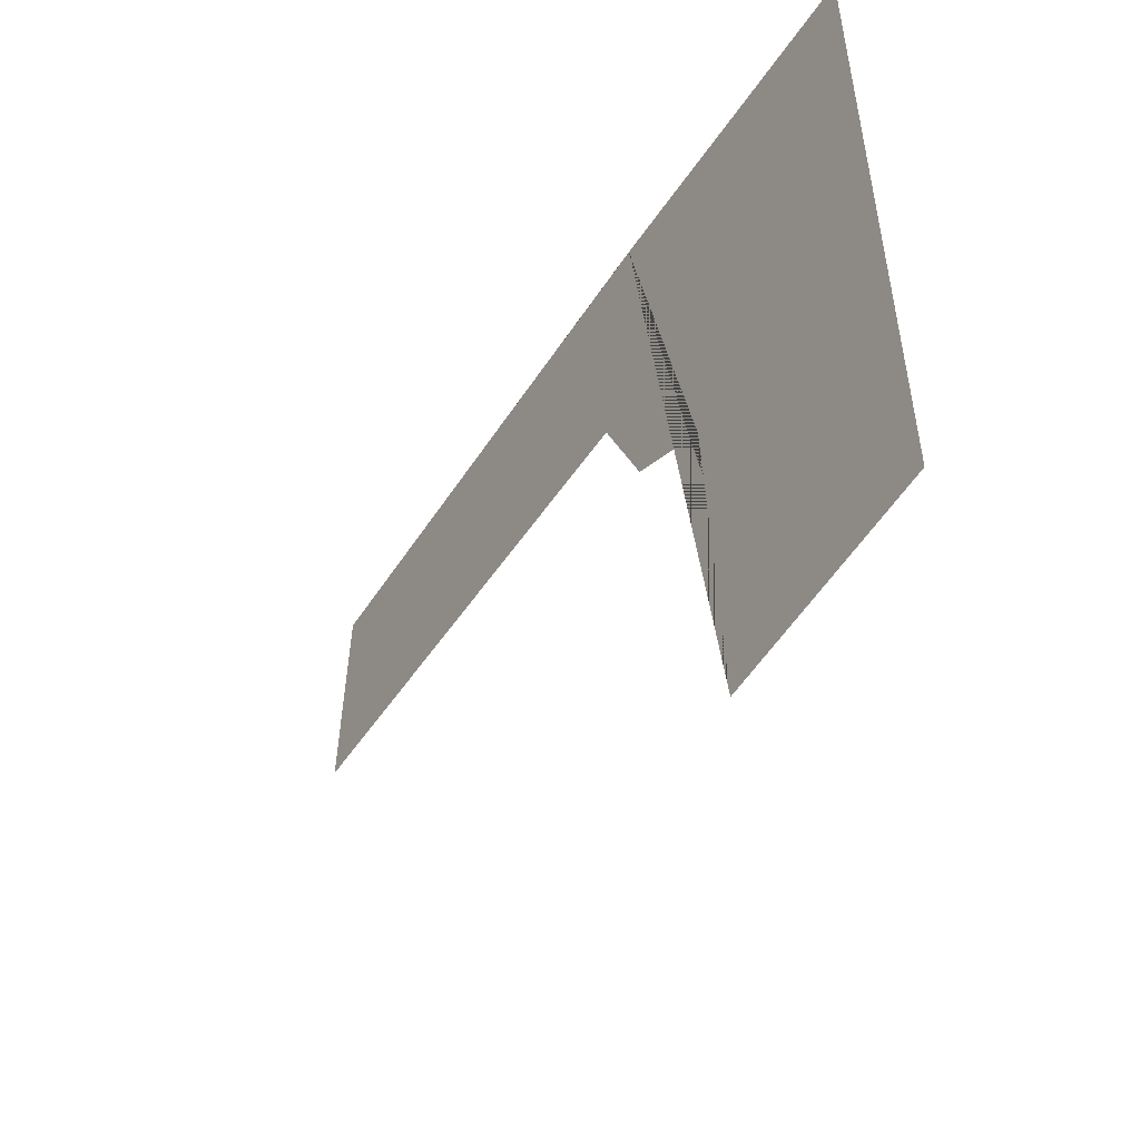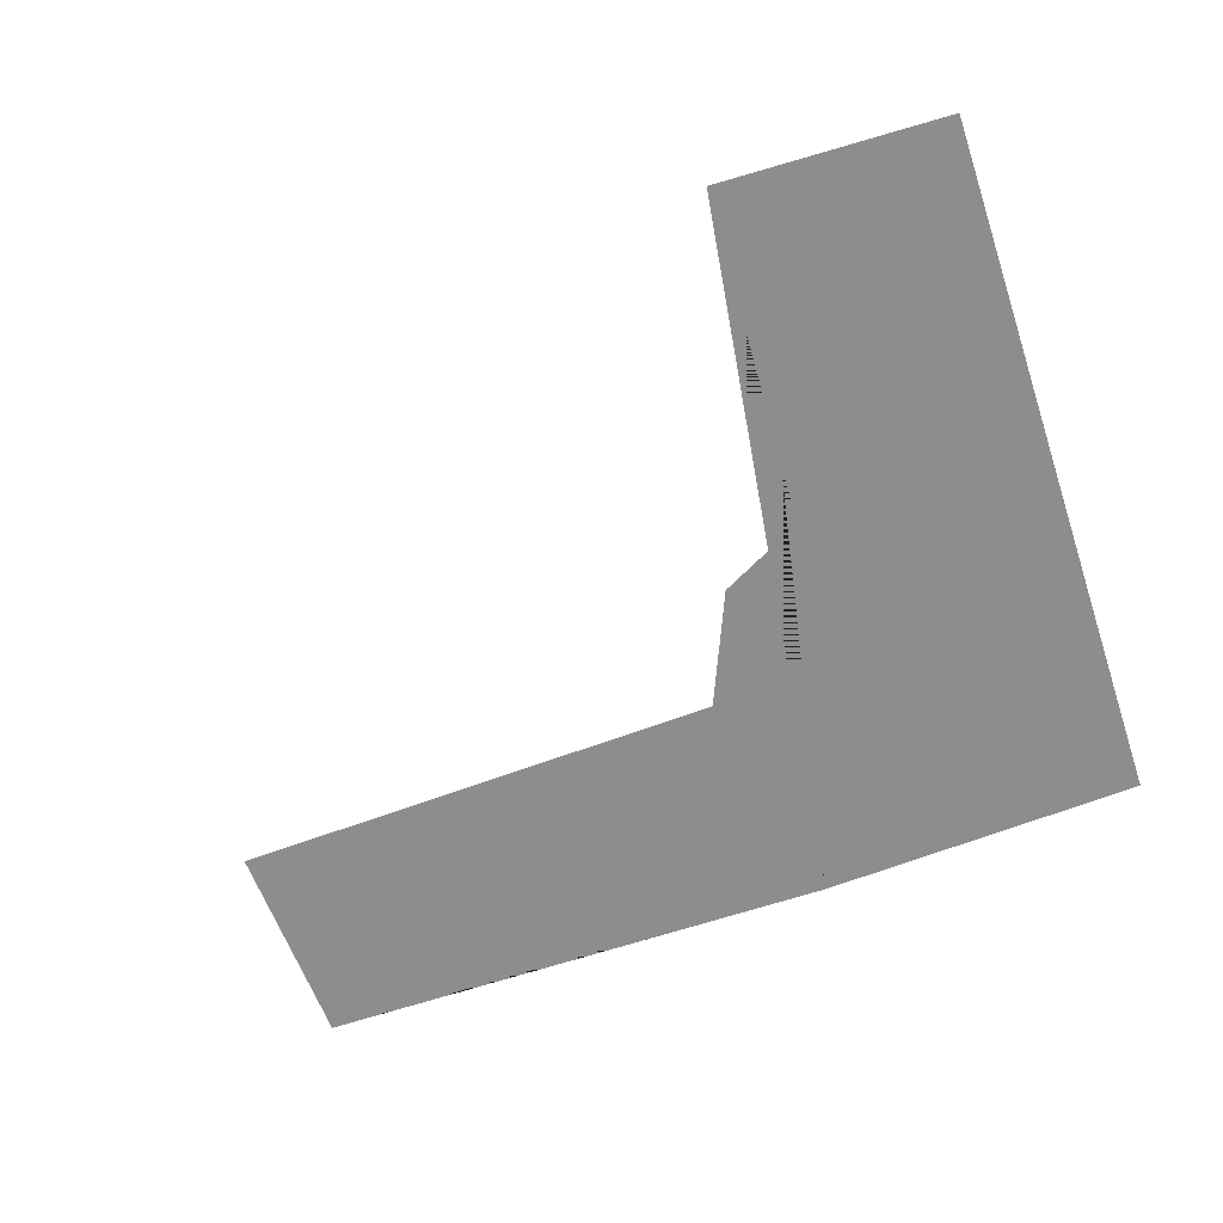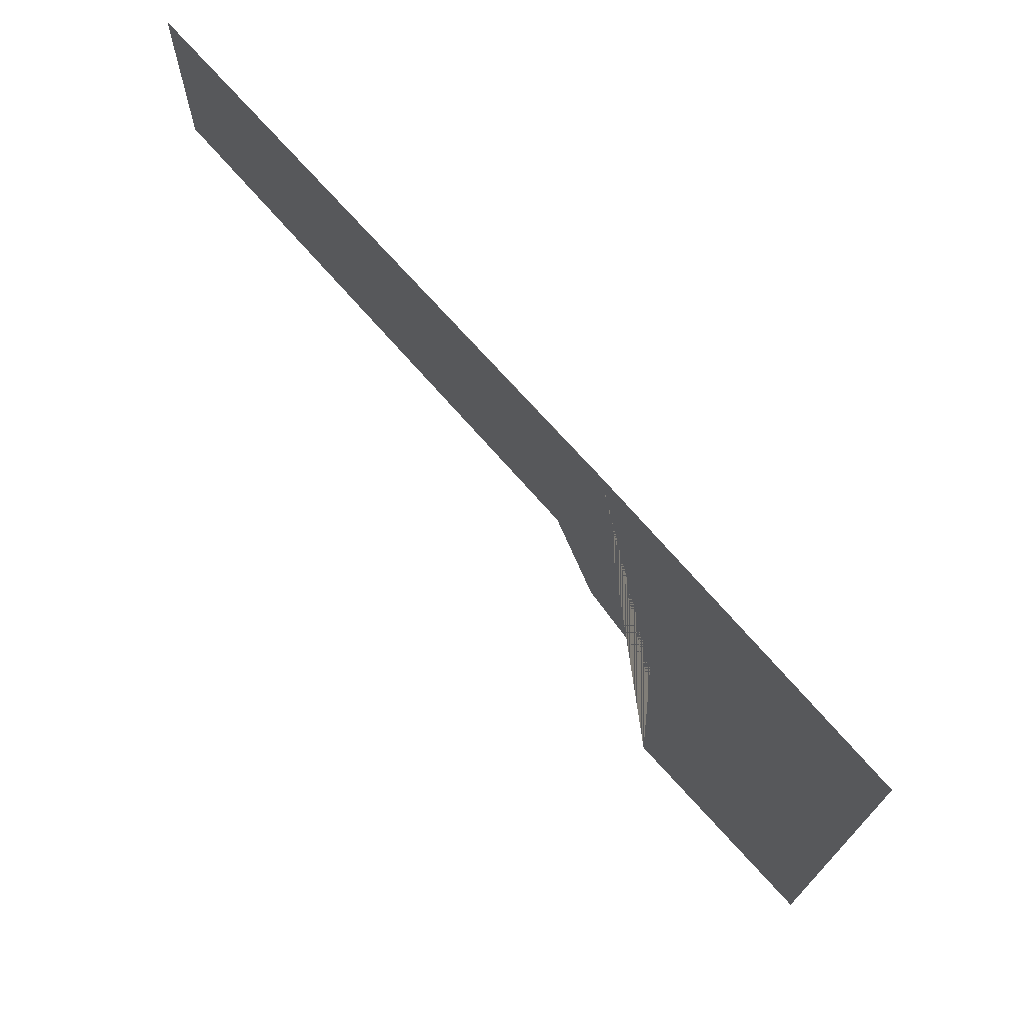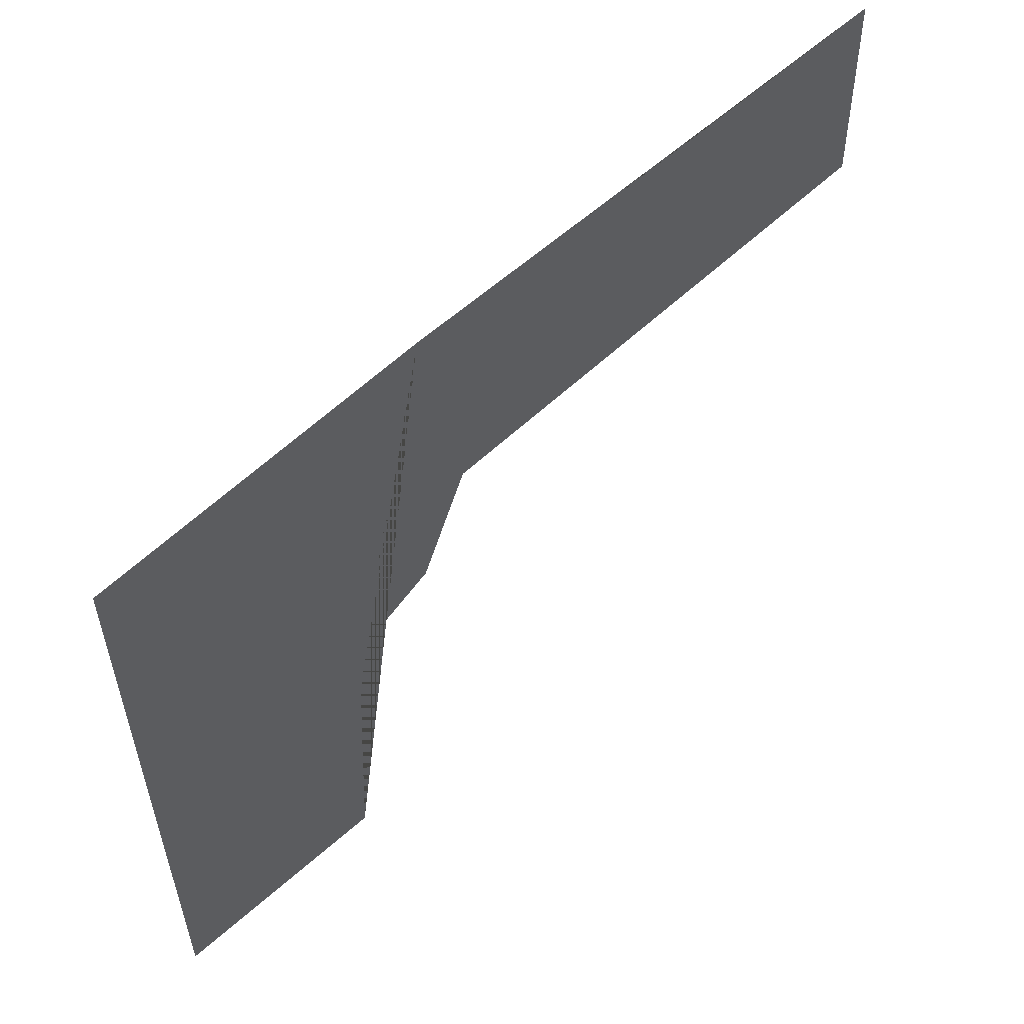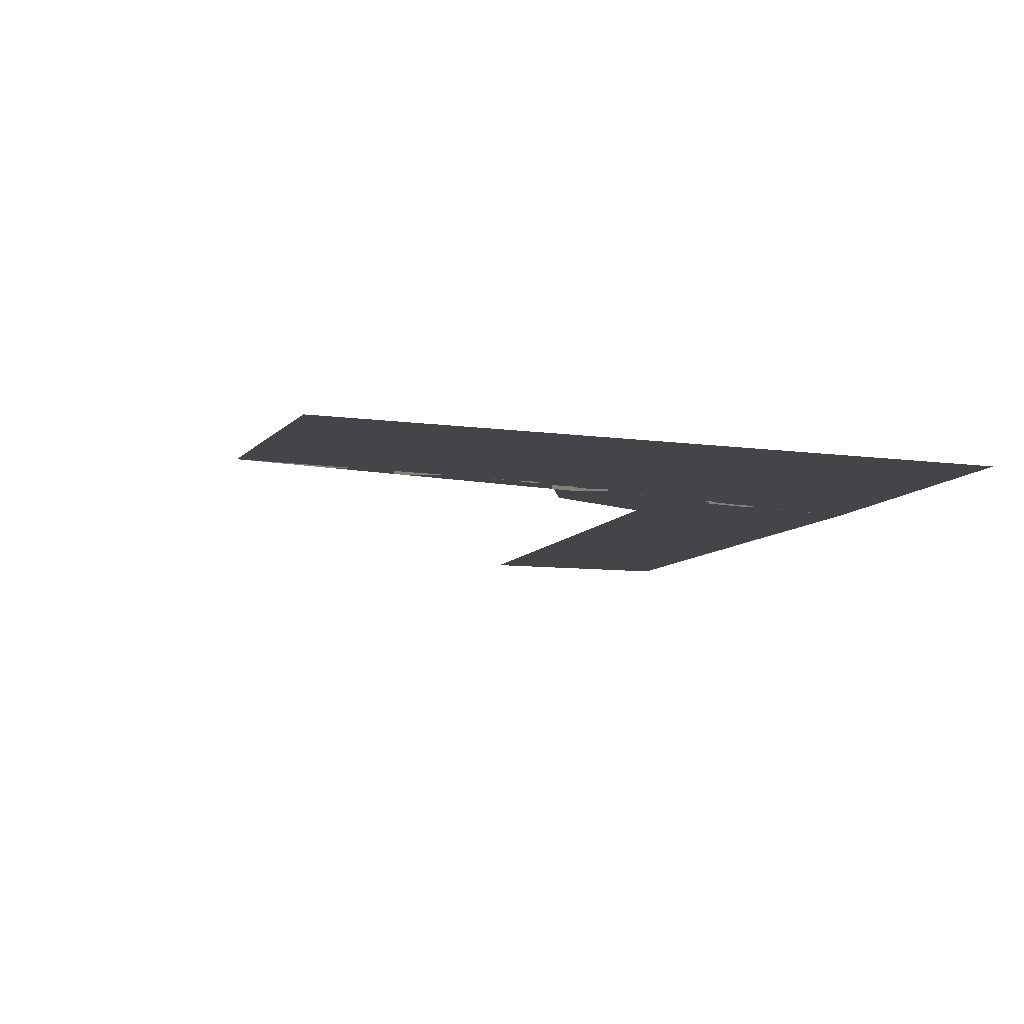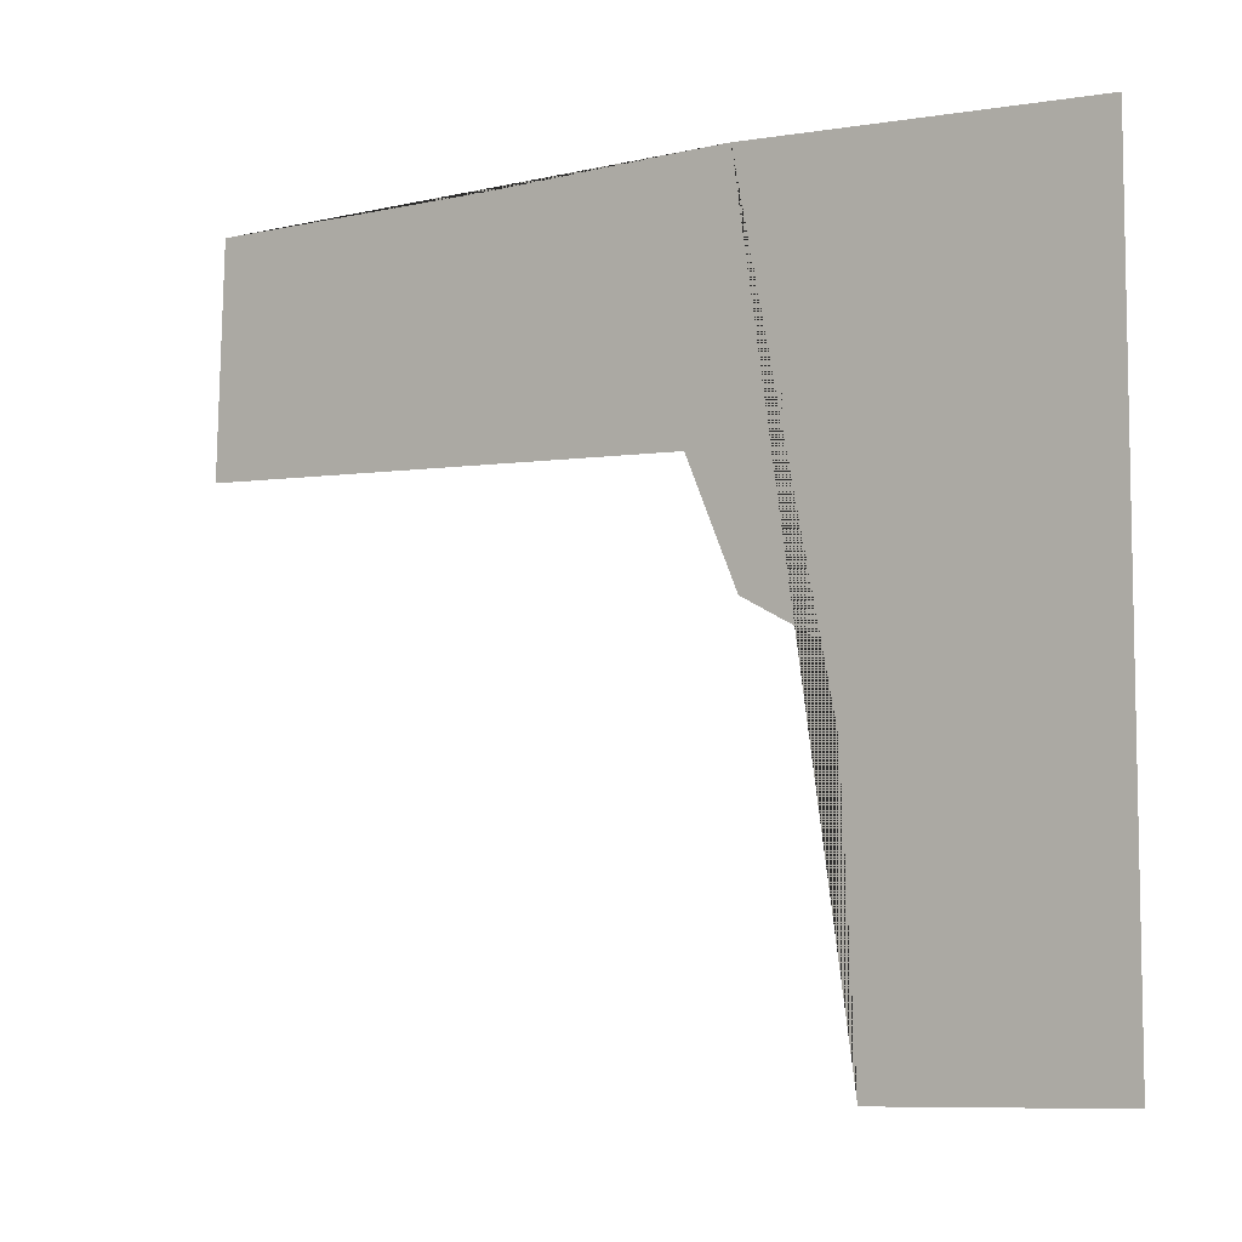
<metadata>
{"format":"obj","ext":"obj","renderer":"f3d","projection":"perspective","resolution":1024,"background":"white","views":[{"elev":-51.1,"azim":-121.8,"up":"+Z"},{"elev":-64.6,"azim":-161.2,"up":"+Y"},{"elev":73.7,"azim":-131.9,"up":"+Z"},{"elev":57.5,"azim":-43.6,"up":"+Z"},{"elev":-9.1,"azim":-110.3,"up":"+Y"},{"elev":-5.2,"azim":-143.9,"up":"+Z"}]}
</metadata>
<code>
v -21.72 0 70.35
v 23.34 0 69.63
v 80.43 0 69.84
v 81.96 0 28.46
v -13.24 0 25.37
v -22.7 0 3.542
v -38.77 0 -4.745
v -39.54 0 -17.51
v -42.19 0 -68.53
v -85.46 0 -66.83
v -84.51 0 67.48
f 1 2 3 4 5 6 7 8 9 10 11

</code>
